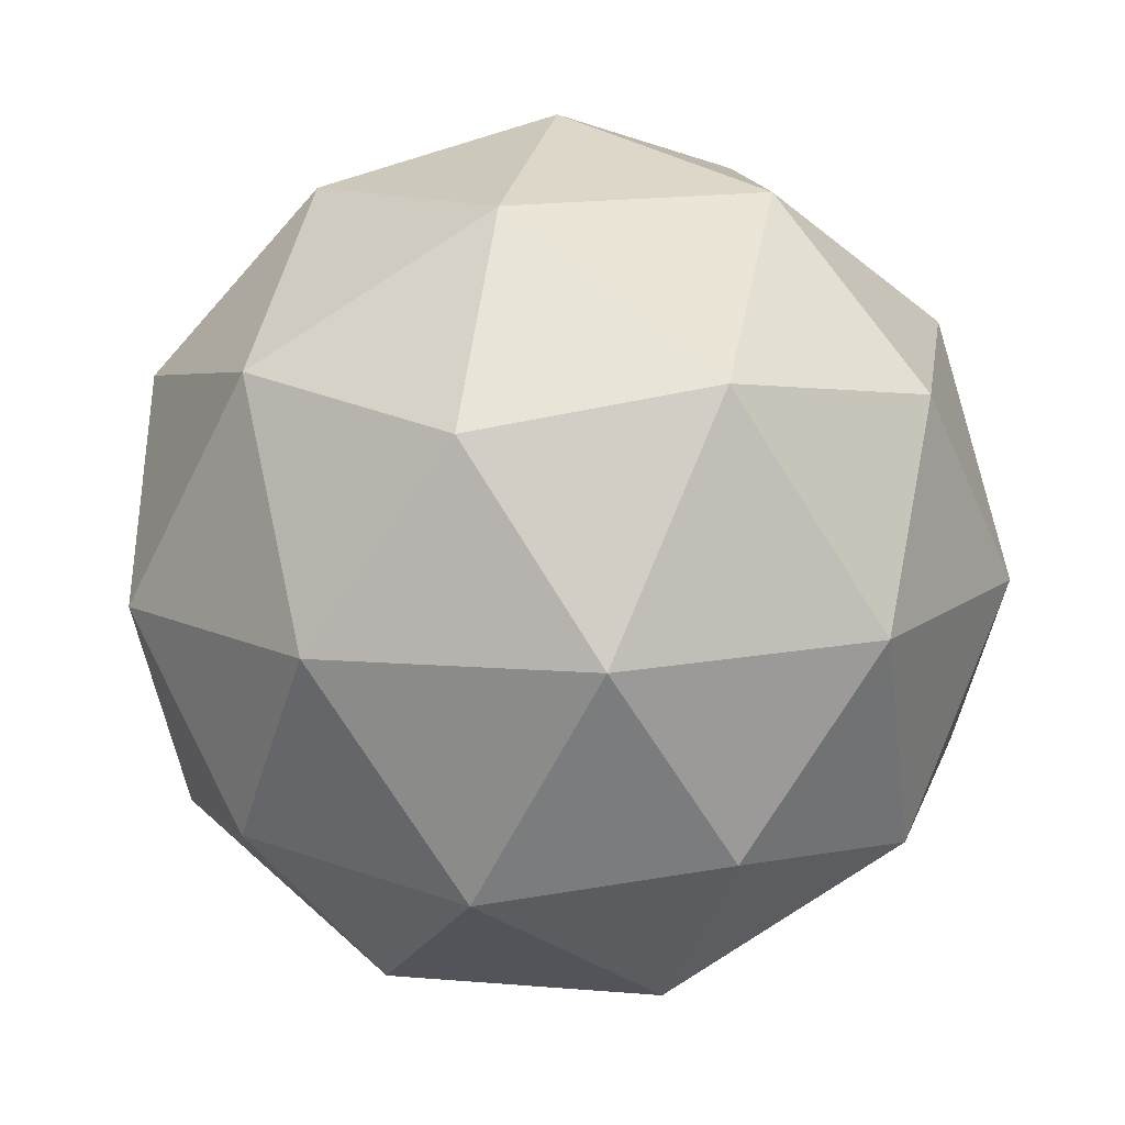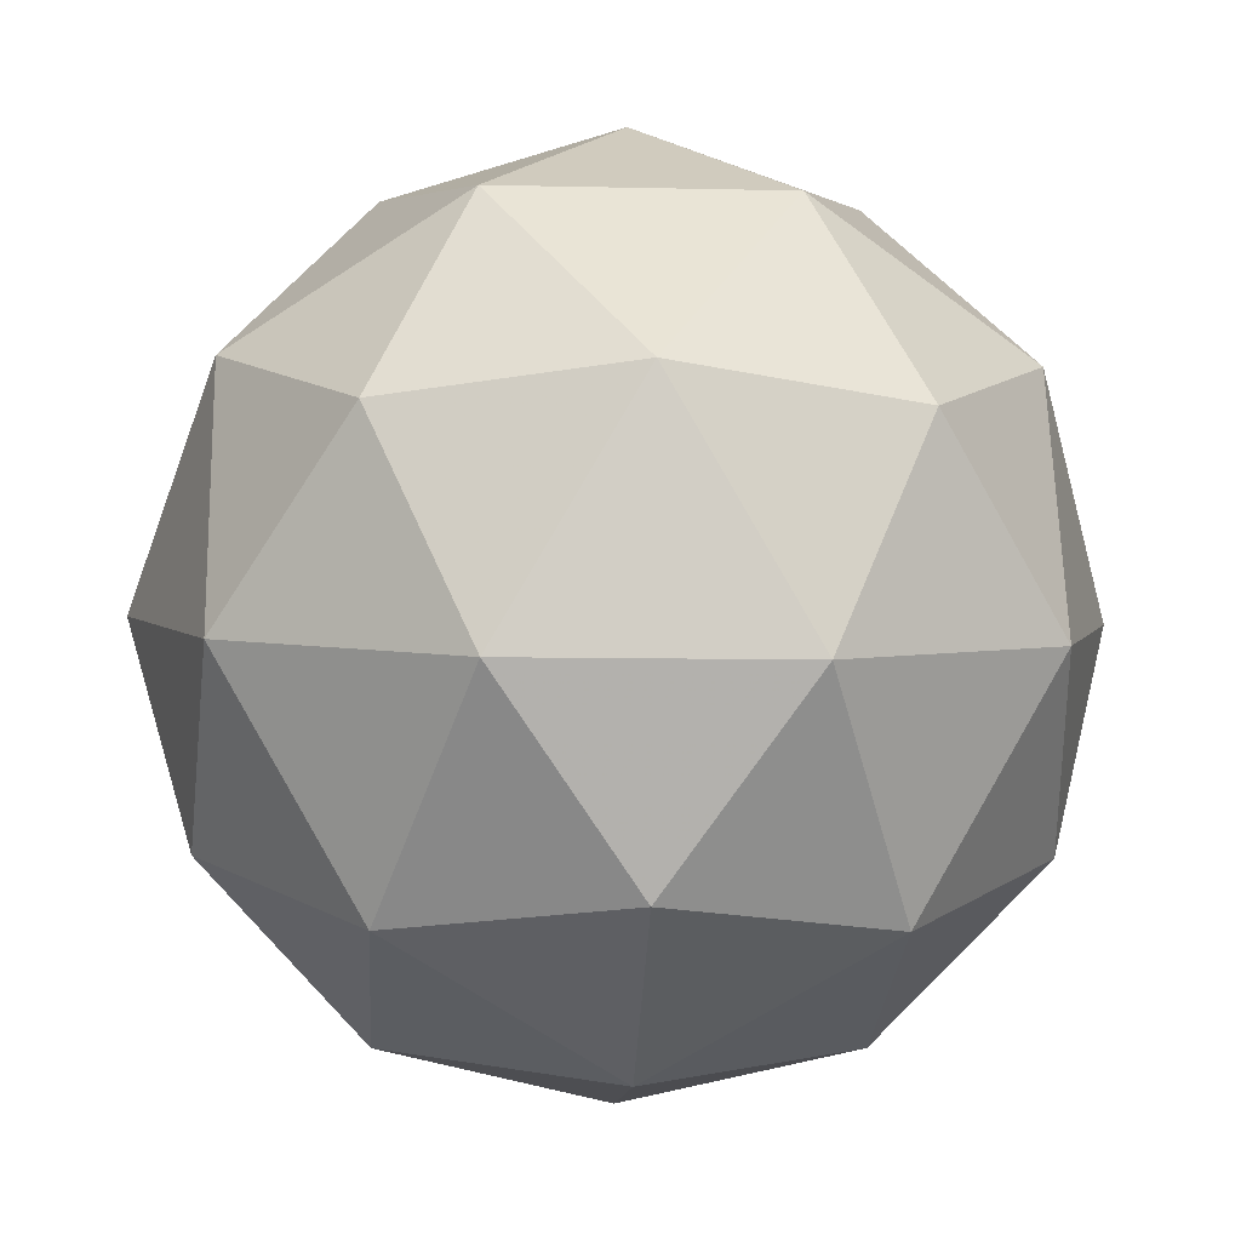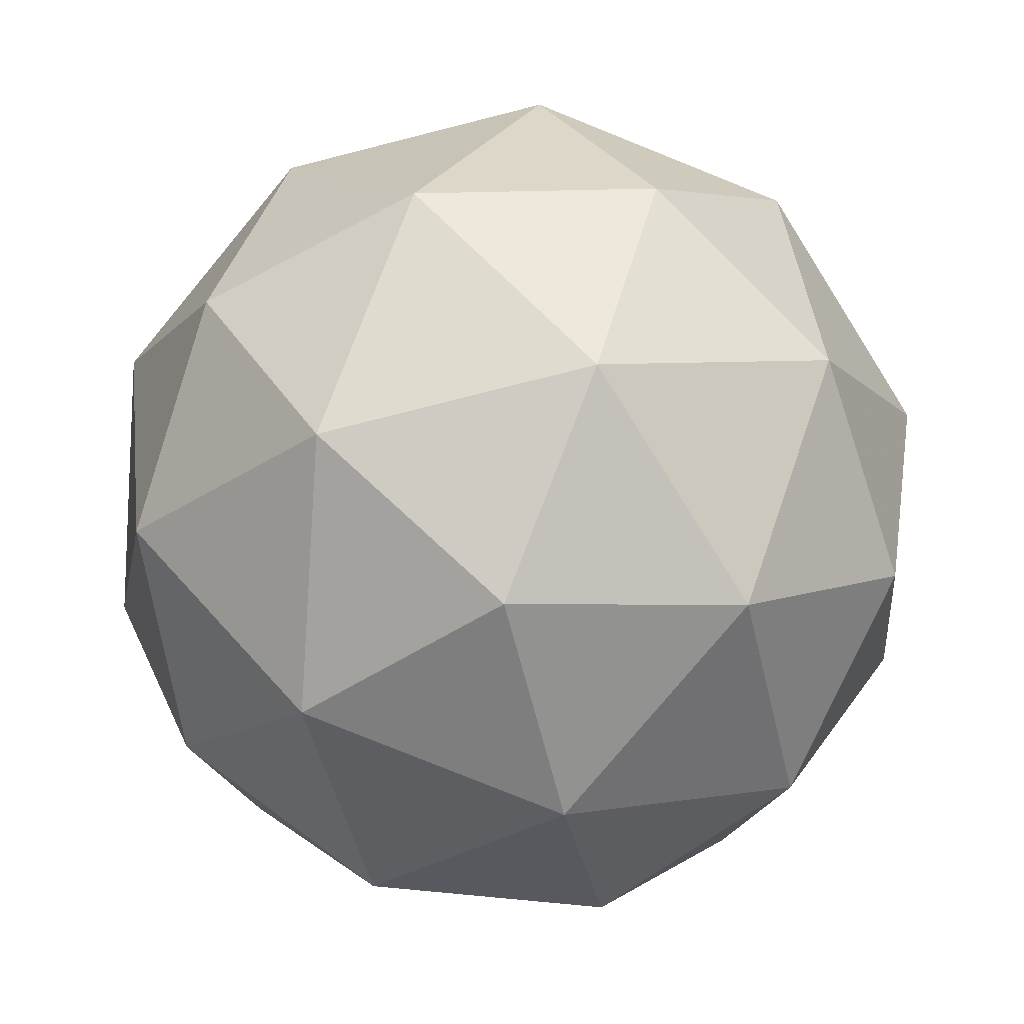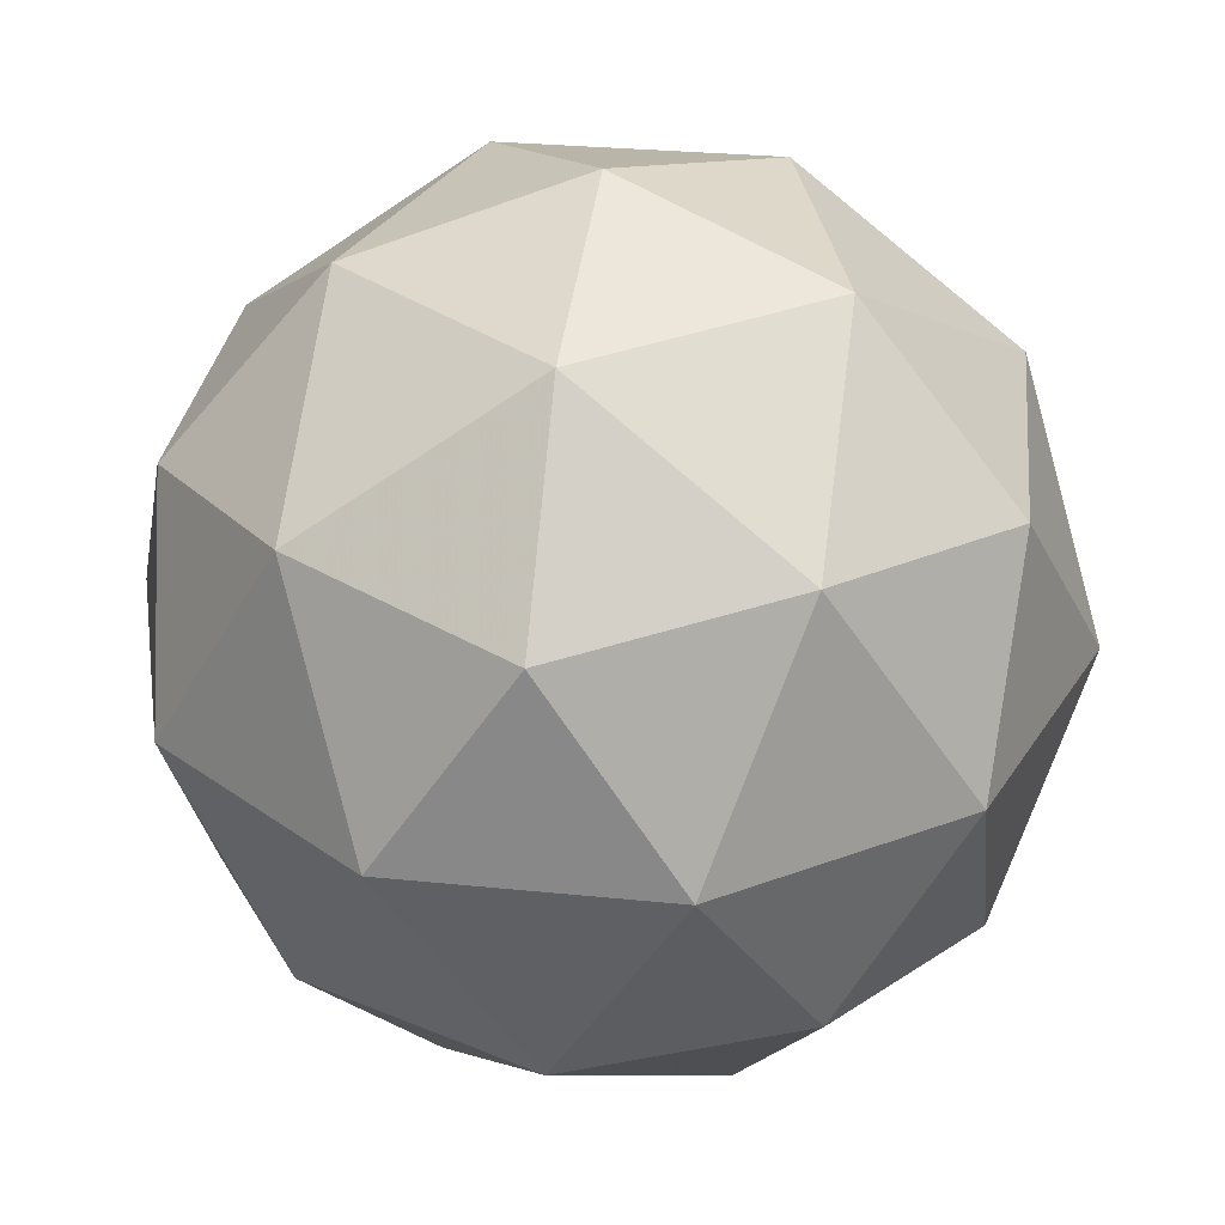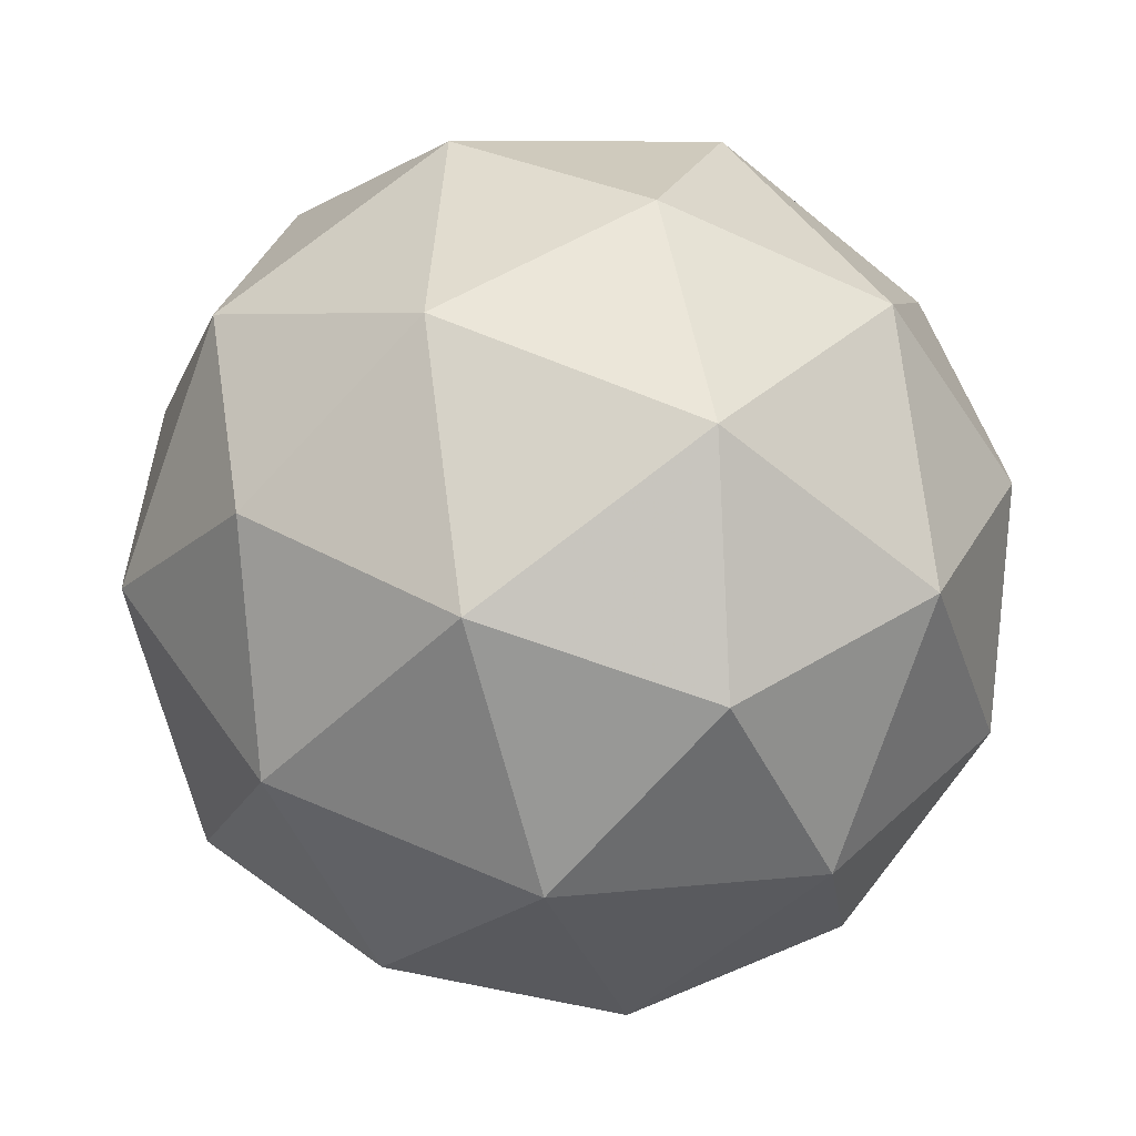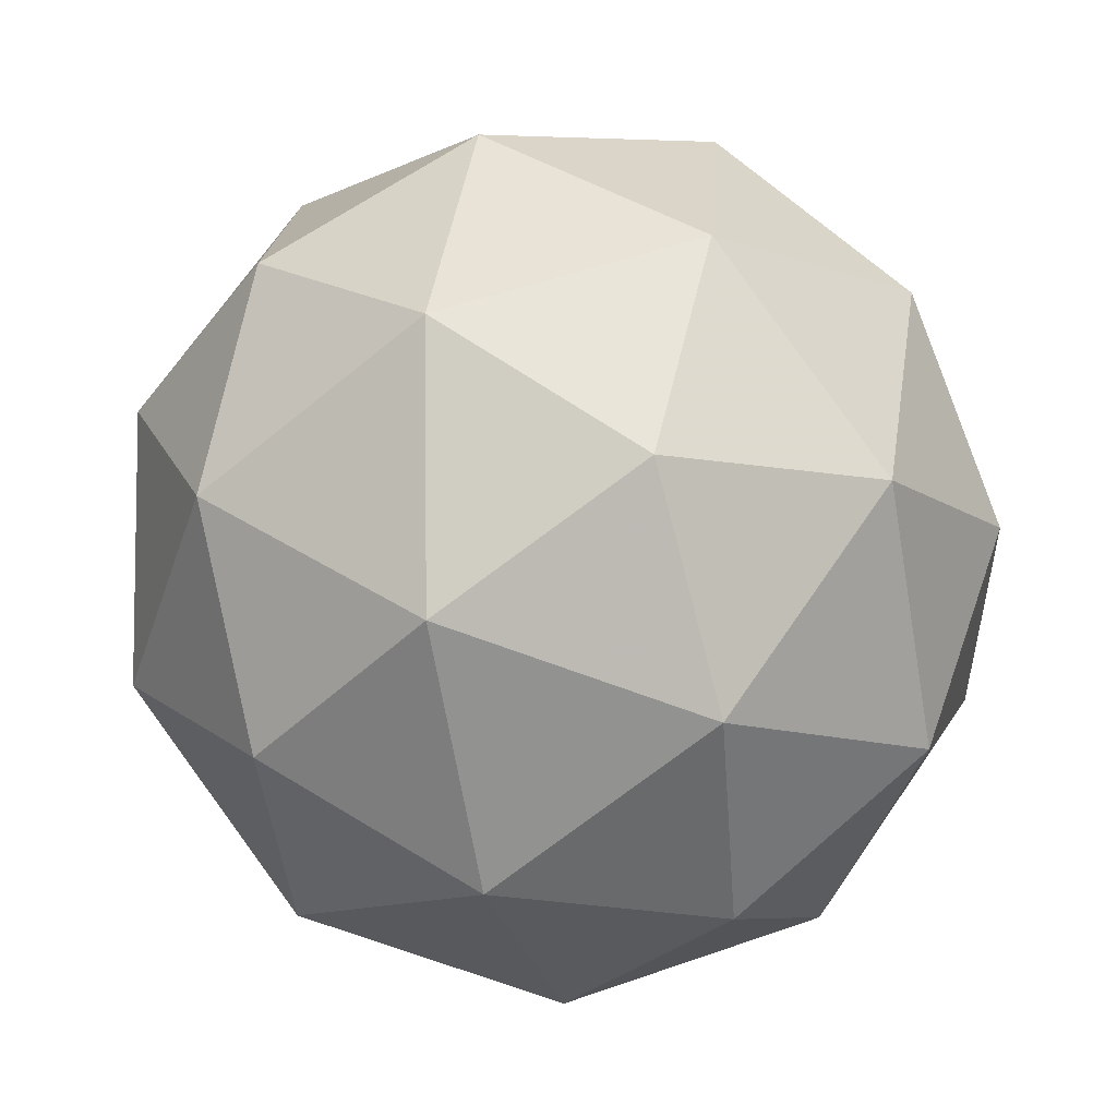
<metadata>
{"format":"obj","ext":"obj","renderer":"f3d","projection":"perspective","resolution":1024,"background":"white","views":[{"elev":71.8,"azim":32.8,"up":"+Z"},{"elev":-40.2,"azim":-44.2,"up":"+Y"},{"elev":44.2,"azim":42.5,"up":"+Y"},{"elev":-66.9,"azim":-7.2,"up":"+Y"},{"elev":34.1,"azim":-96.8,"up":"+Z"},{"elev":71.7,"azim":-100.2,"up":"+Z"}]}
</metadata>
<code>
v 0.6132 0.53 -0.3941
v 0.5434 0.5554 -0.3547
v 0.6171 0.5924 -0.3378
v 0.6768 0.5331 -0.3391
v 0.64 0.4595 -0.3567
v 0.5576 0.4733 -0.3663
v 0.5638 0.5743 -0.2753
v 0.6462 0.5605 -0.2656
v 0.6604 0.4784 -0.2773
v 0.5867 0.4415 -0.2941
v 0.527 0.5007 -0.2929
v 0.5906 0.5039 -0.2379
v 0.6175 0.5689 -0.3747
v 0.5742 0.5472 -0.3847
v 0.5765 0.5839 -0.3516
v 0.5415 0.5139 -0.3683
v 0.5825 0.499 -0.3915
v 0.6526 0.5341 -0.3755
v 0.6548 0.5708 -0.3424
v 0.6309 0.4909 -0.3858
v 0.6683 0.4927 -0.3535
v 0.5982 0.4576 -0.3695
v 0.5235 0.53 -0.3252
v 0.5318 0.4818 -0.332
v 0.5884 0.595 -0.3049
v 0.5451 0.5733 -0.3148
v 0.672 0.552 -0.3
v 0.6369 0.5869 -0.2992
v 0.6587 0.4606 -0.3172
v 0.6803 0.5038 -0.3068
v 0.5669 0.447 -0.3327
v 0.6154 0.4388 -0.3271
v 0.5355 0.5411 -0.2785
v 0.6056 0.5763 -0.2625
v 0.6623 0.5199 -0.2637
v 0.6273 0.4499 -0.2804
v 0.549 0.4631 -0.2896
v 0.5729 0.543 -0.2462
v 0.5512 0.4998 -0.2565
v 0.6213 0.5349 -0.2405
v 0.6296 0.4866 -0.2473
v 0.5863 0.4649 -0.2572
f 1 14 13
f 2 14 16
f 1 13 18
f 1 18 20
f 1 20 17
f 2 16 23
f 3 15 25
f 4 19 27
f 5 21 29
f 6 22 31
f 2 23 26
f 3 25 28
f 4 27 30
f 5 29 32
f 6 31 24
f 7 33 38
f 8 34 40
f 9 35 41
f 10 36 42
f 11 37 39
f 39 42 12
f 39 37 42
f 37 10 42
f 42 41 12
f 42 36 41
f 36 9 41
f 41 40 12
f 41 35 40
f 35 8 40
f 40 38 12
f 40 34 38
f 34 7 38
f 38 39 12
f 38 33 39
f 33 11 39
f 24 37 11
f 24 31 37
f 31 10 37
f 32 36 10
f 32 29 36
f 29 9 36
f 30 35 9
f 30 27 35
f 27 8 35
f 28 34 8
f 28 25 34
f 25 7 34
f 26 33 7
f 26 23 33
f 23 11 33
f 31 32 10
f 31 22 32
f 22 5 32
f 29 30 9
f 29 21 30
f 21 4 30
f 27 28 8
f 27 19 28
f 19 3 28
f 25 26 7
f 25 15 26
f 15 2 26
f 23 24 11
f 23 16 24
f 16 6 24
f 17 22 6
f 17 20 22
f 20 5 22
f 20 21 5
f 20 18 21
f 18 4 21
f 18 19 4
f 18 13 19
f 13 3 19
f 16 17 6
f 16 14 17
f 14 1 17
f 13 15 3
f 13 14 15
f 14 2 15

</code>
